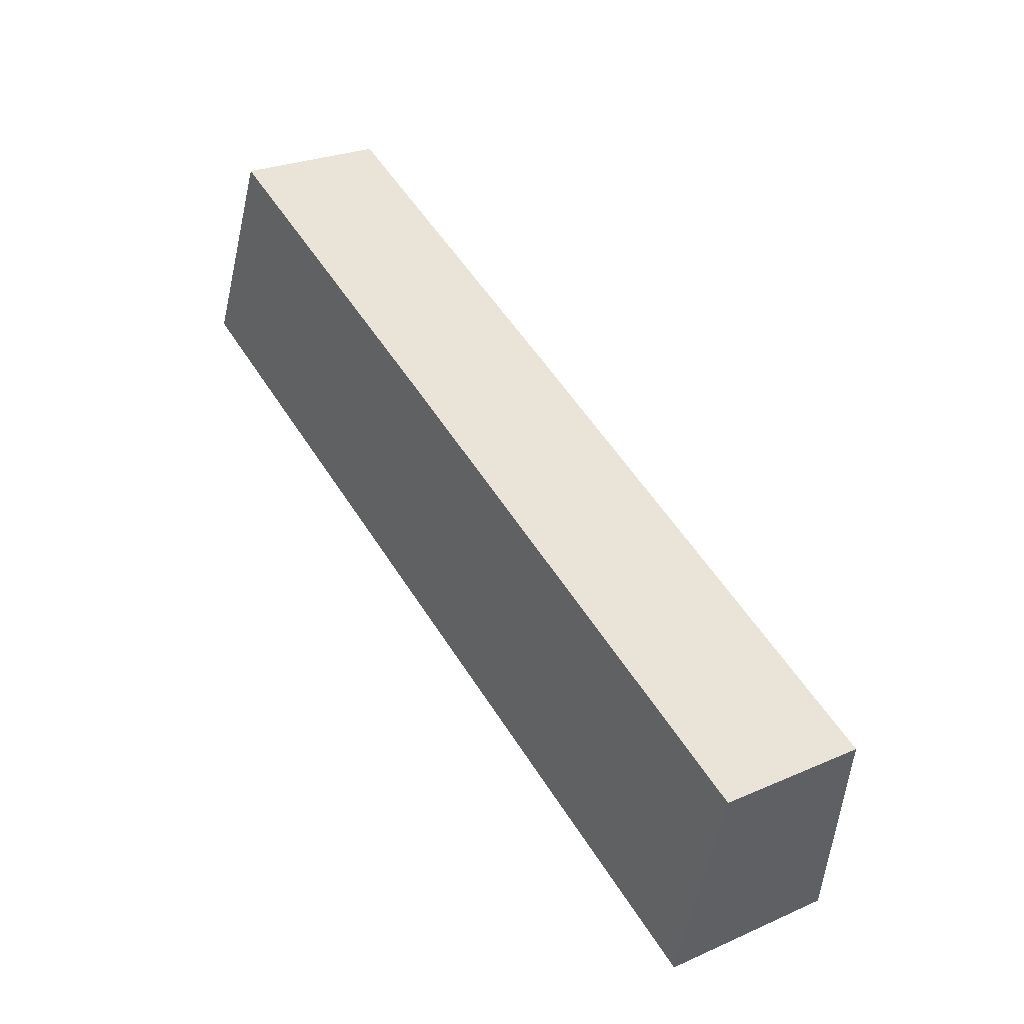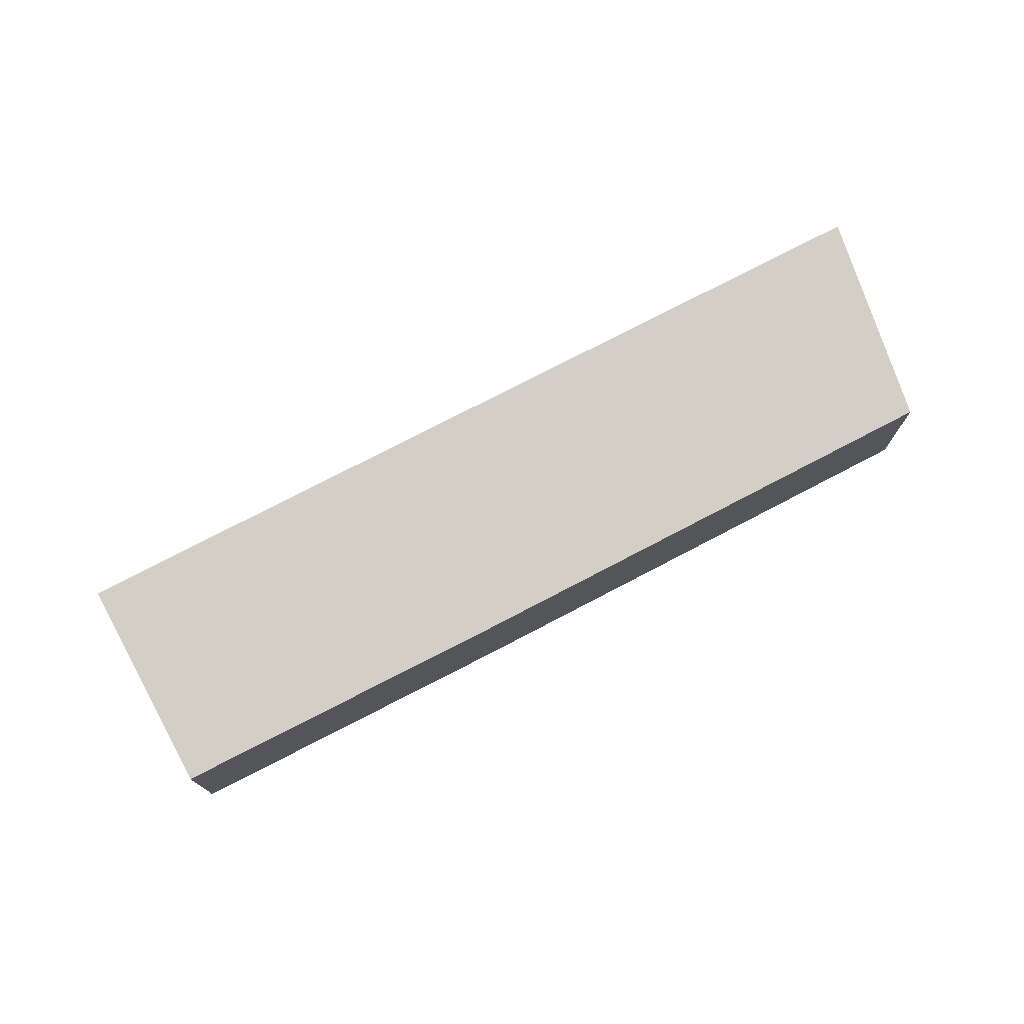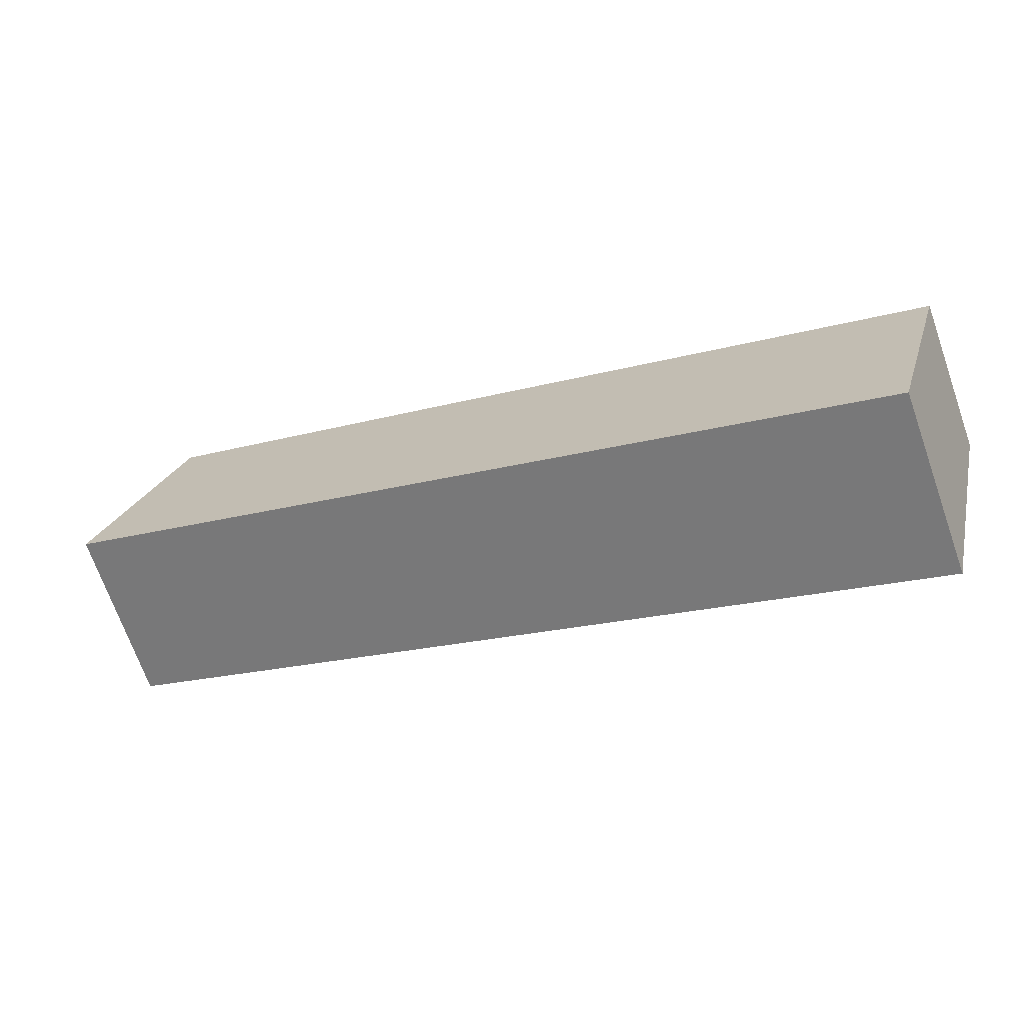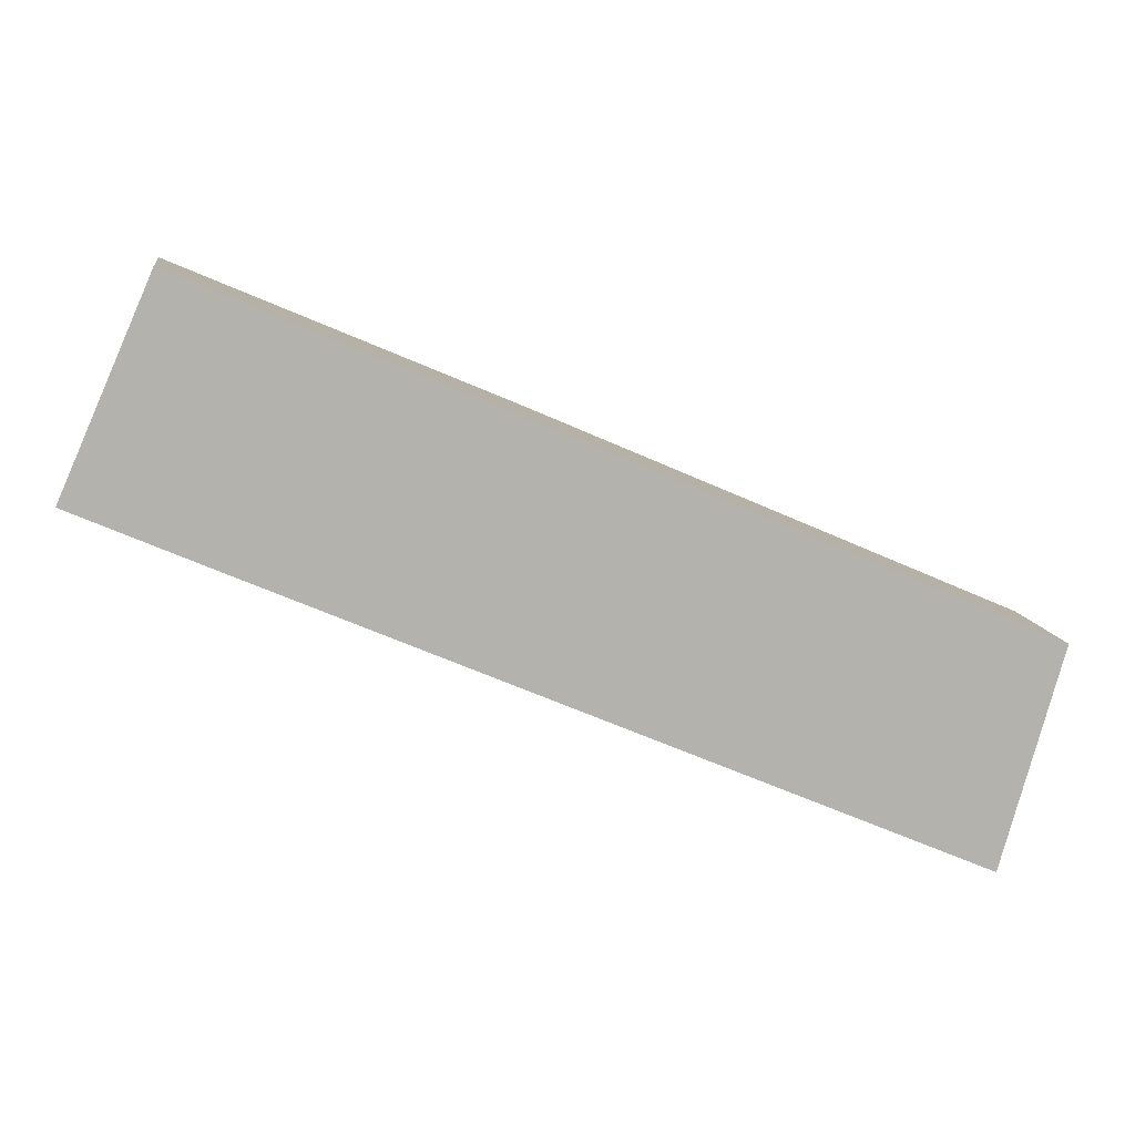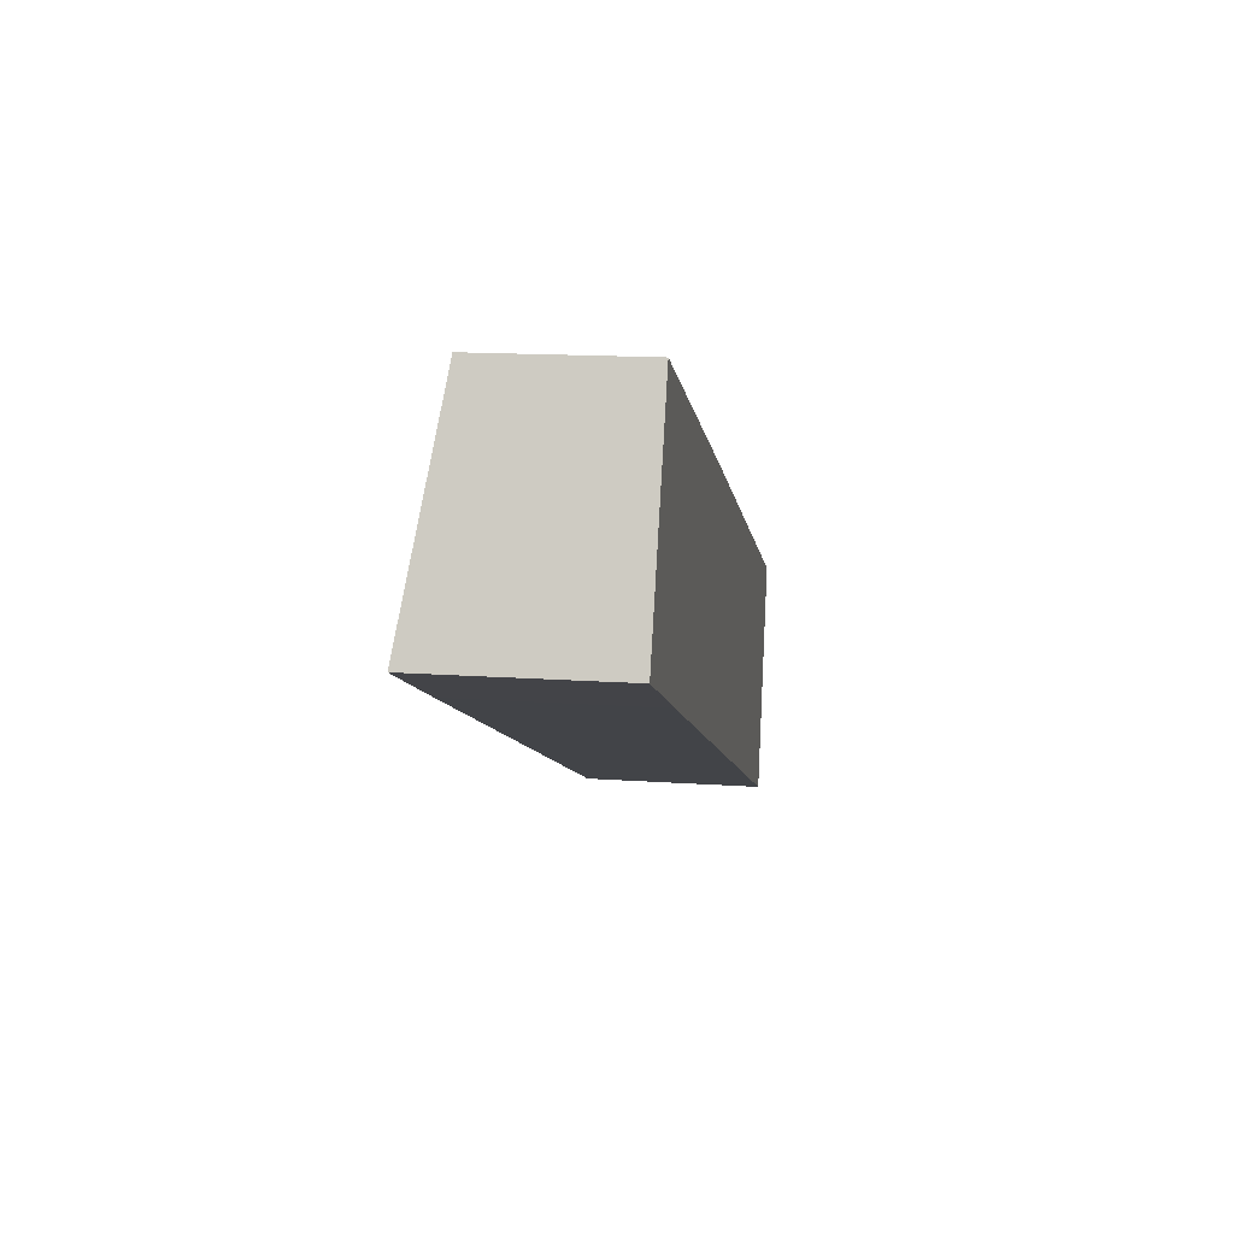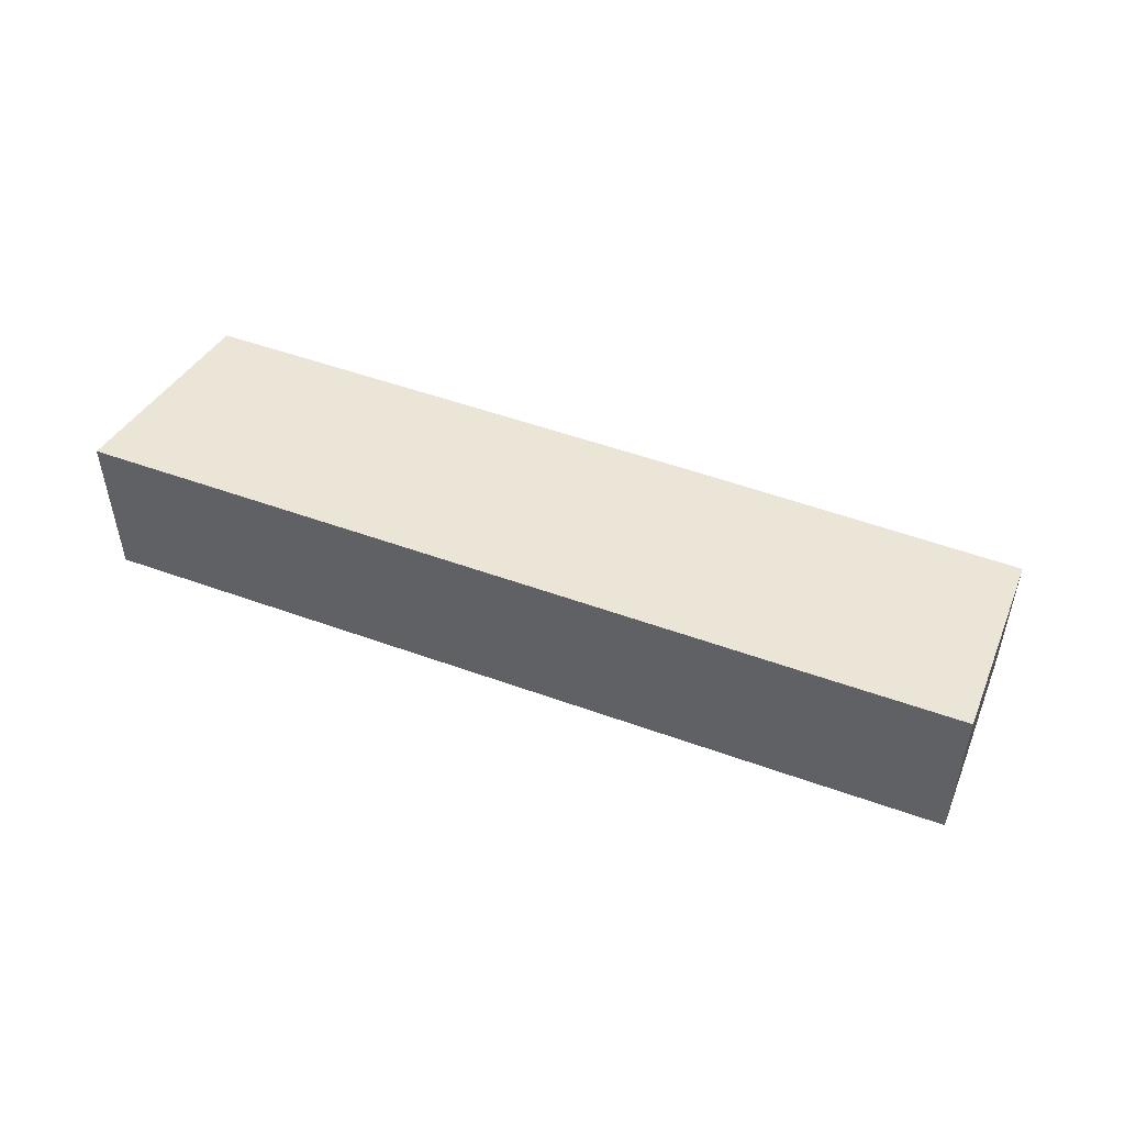
<metadata>
{"format":"obj","ext":"obj","renderer":"f3d","projection":"perspective","resolution":1024,"background":"white","views":[{"elev":26.3,"azim":55.4,"up":"+Z"},{"elev":75.2,"azim":-4.2,"up":"+Y"},{"elev":-69.8,"azim":19.4,"up":"+Z"},{"elev":10.8,"azim":-8.5,"up":"+Z"},{"elev":15.4,"azim":-81.6,"up":"+Z"},{"elev":51.3,"azim":-135.1,"up":"+Y"}]}
</metadata>
<code>
v  2.045 3.409 4.661
v  3.179 4.082 -1.384
v  0 4.081 2.499e-16
v  9.619 3.401 1.45
v  19.43 4.081 -8.407
v  20.85 3.404 -3.426
v  19.43 5.148e-16 -8.407
v  20.85 2.098e-16 -3.426
v  3.179 8.475e-17 -1.384
v  0 0 0
v  2.045 -2.854e-16 4.661
v  9.619 -8.879e-17 1.45
g defaultobject
f 1 2 3
f 2 1 4
f 2 4 5
f 5 4 6
f 6 7 5
f 7 6 8
f 7 2 5
f 2 7 9
f 2 9 3
f 3 9 10
f 10 1 3
f 1 10 11
f 11 4 1
f 4 11 12
f 4 12 6
f 6 12 8
f 9 11 10
f 11 9 12
f 12 9 7
f 12 7 8

</code>
